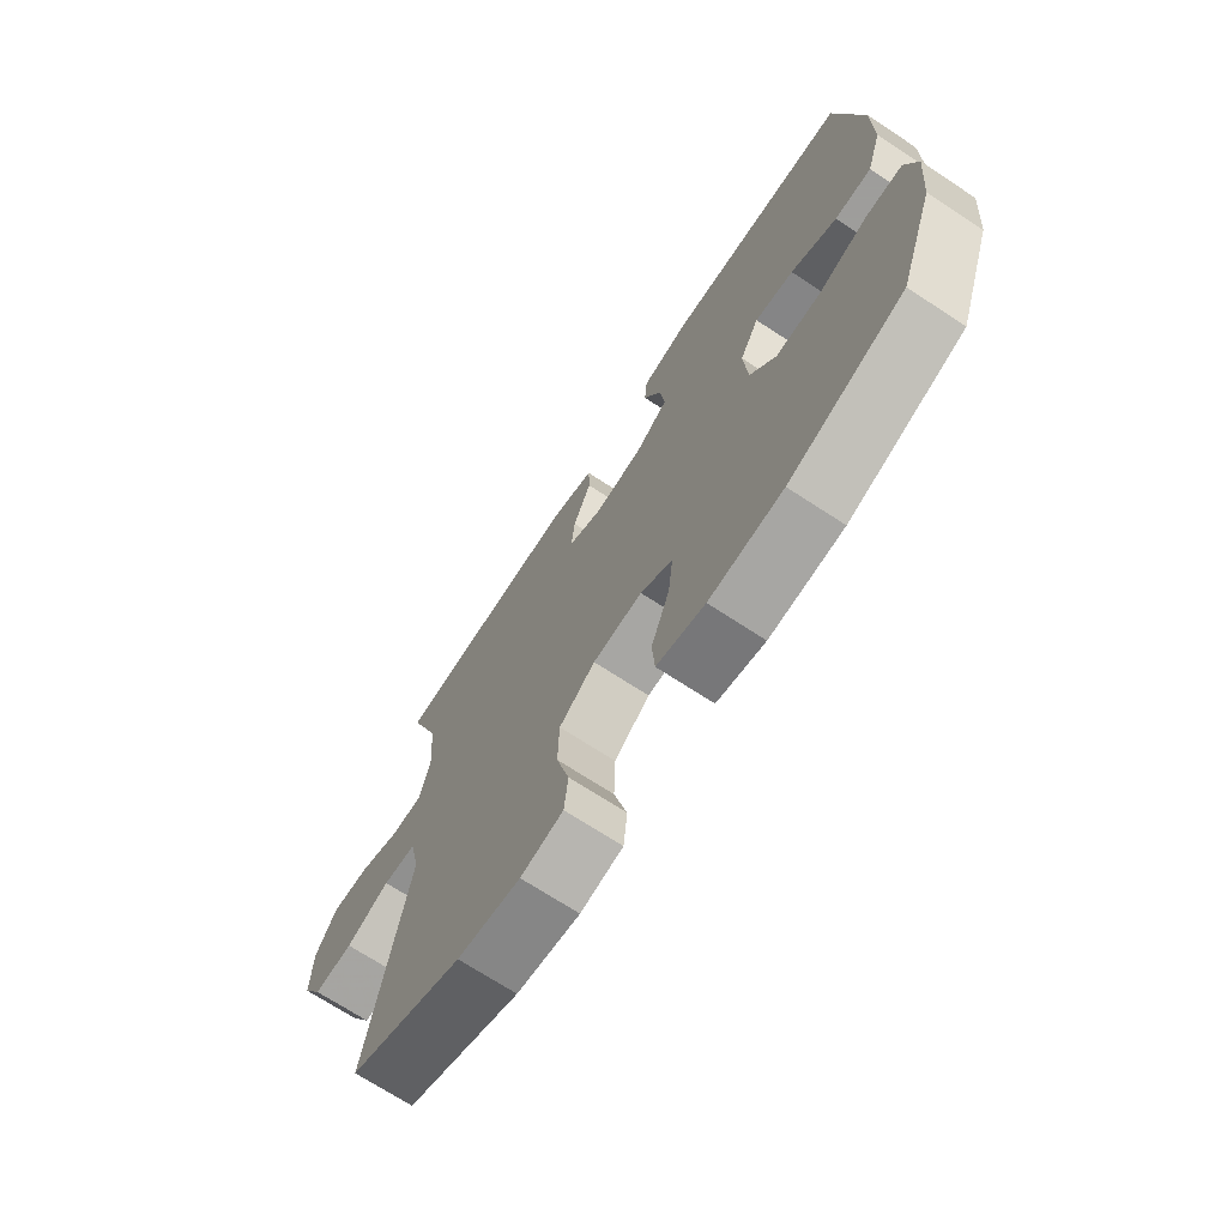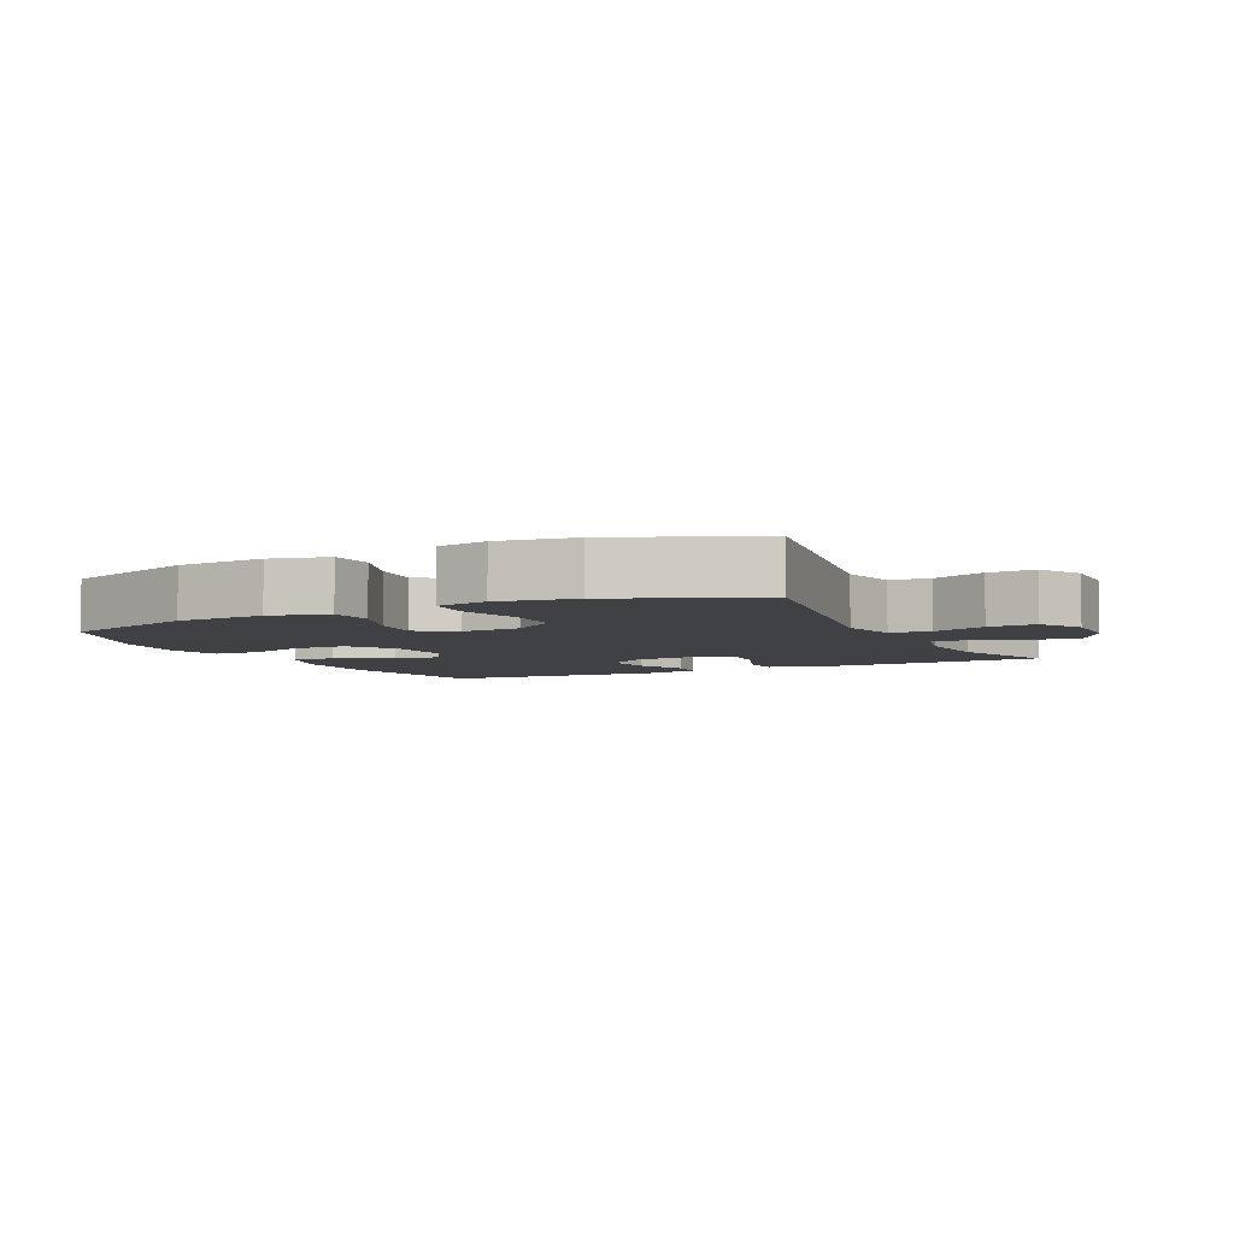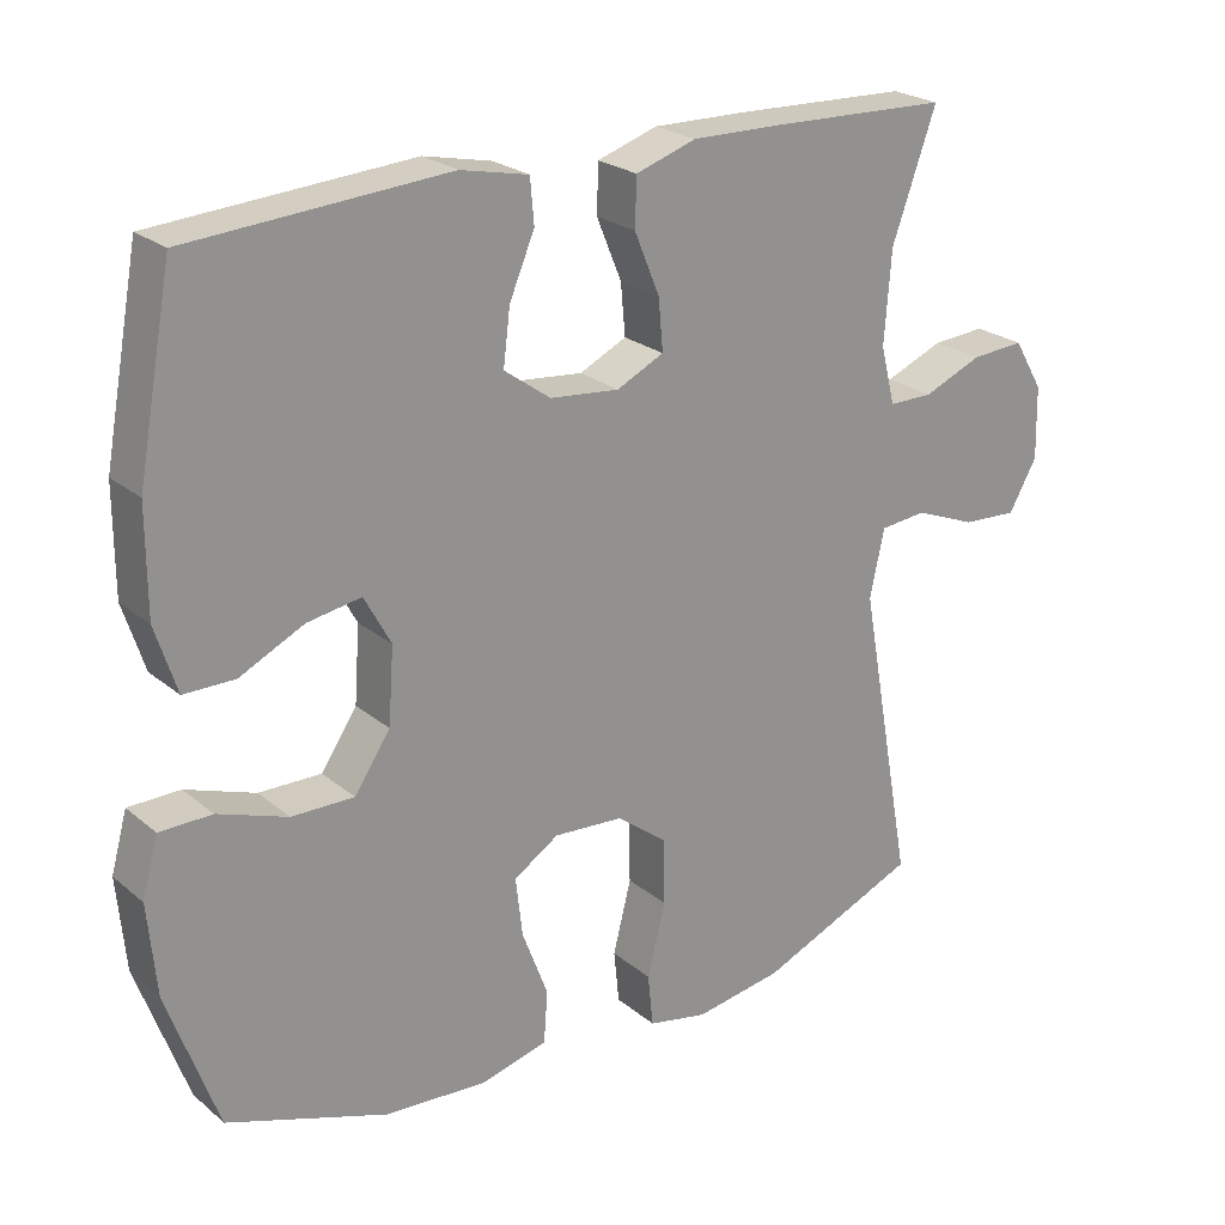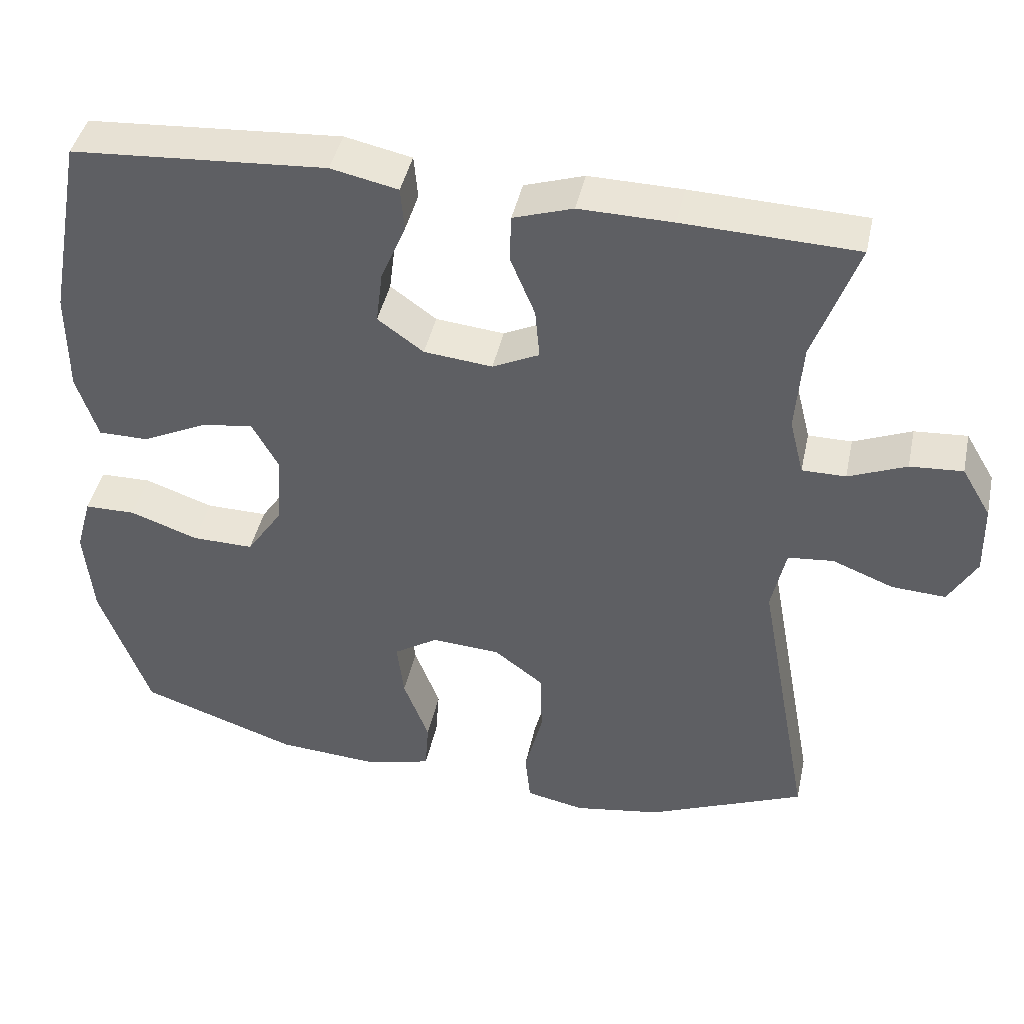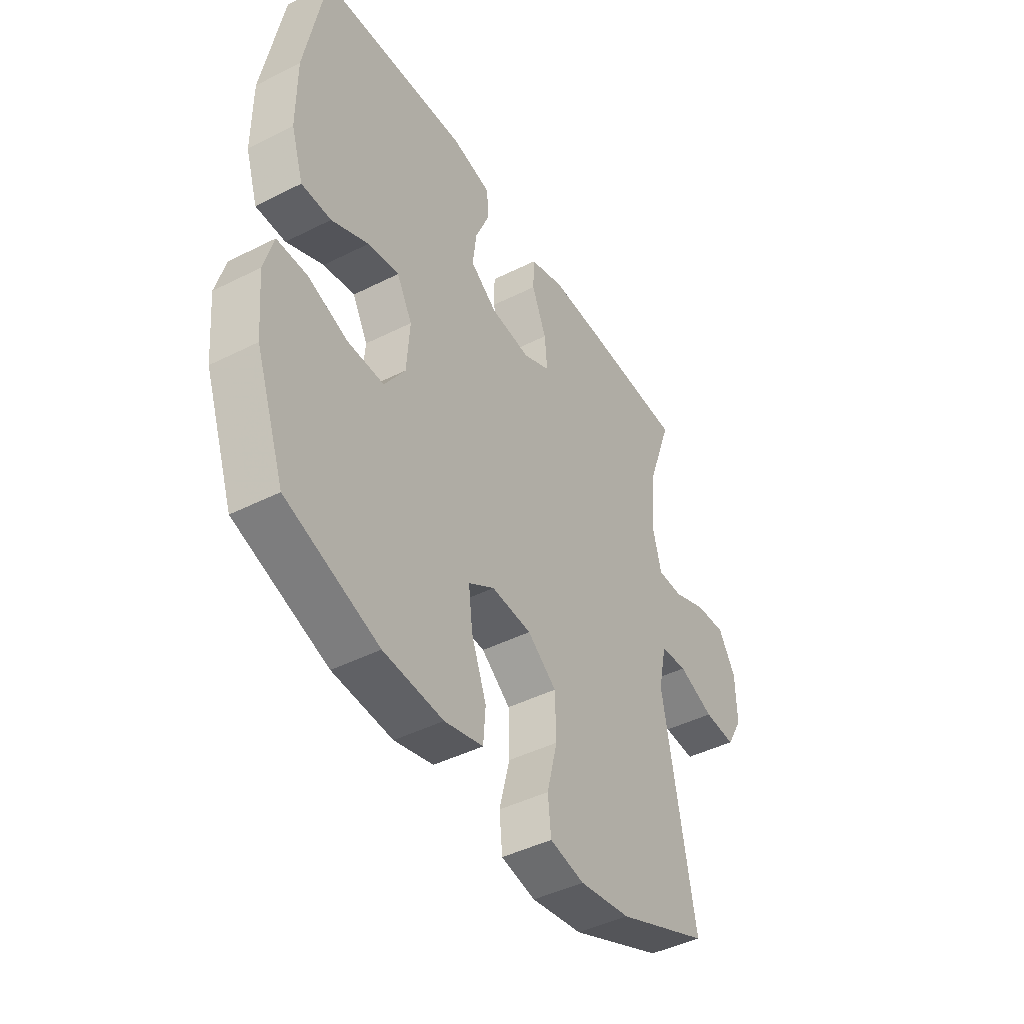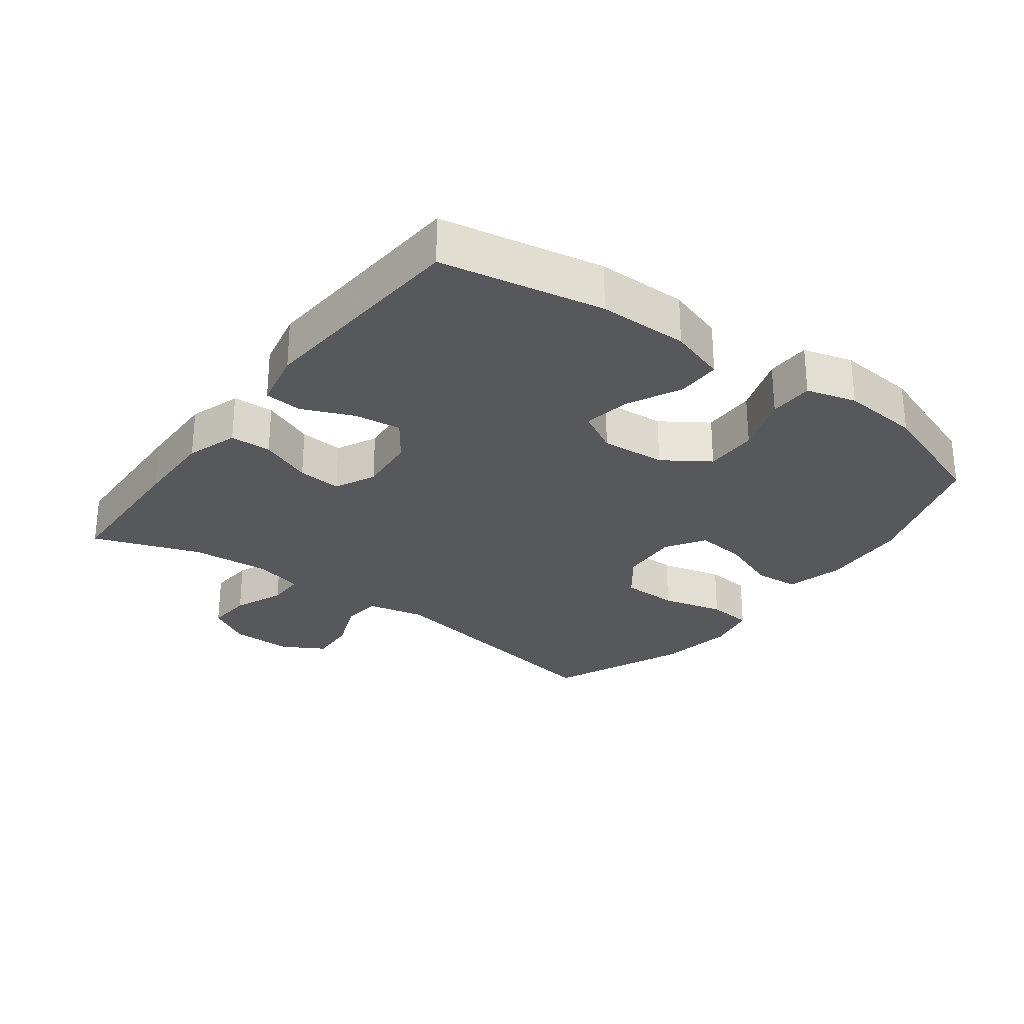
<metadata>
{"format":"obj","ext":"obj","renderer":"f3d","projection":"perspective","resolution":1024,"background":"white","views":[{"elev":-70.7,"azim":56.8,"up":"+Z"},{"elev":-5.4,"azim":-153.7,"up":"+Y"},{"elev":23.6,"azim":143.5,"up":"+Z"},{"elev":43.1,"azim":-167.9,"up":"+Z"},{"elev":-44.3,"azim":120.5,"up":"+Z"},{"elev":-27.7,"azim":53.3,"up":"+Y"}]}
</metadata>
<code>
v -0.5 0.07 0.5
v -0.27 0.07 0.508
v -0.146 0.07 0.51
v -0.067 0.07 0.484
v -0.065 0.07 0.421
v -0.098 0.07 0.341
v -0.104 0.07 0.274
v -0.042 0.07 0.244
v 0.049 0.07 0.253
v 0.11 0.07 0.297
v 0.101 0.07 0.369
v 0.068 0.07 0.447
v 0.073 0.07 0.505
v 0.162 0.07 0.524
v 0.5 0.07 0.5
v 0.546 0.07 0.252
v 0.546 0.07 0.115
v 0.518 0.07 0.028
v 0.451 0.07 0.028
v 0.367 0.07 0.069
v 0.296 0.07 0.081
v 0.261 0.07 0.017
v 0.268 0.07 -0.082
v 0.315 0.07 -0.152
v 0.397 0.07 -0.151
v 0.488 0.07 -0.119
v 0.556 0.07 -0.12
v 0.577 0.07 -0.196
v 0.566 0.07 -0.316
v 0.5 0.07 -0.5
v 0.29 0.07 -0.572
v 0.155 0.07 -0.581
v 0.067 0.07 -0.558
v 0.062 0.07 -0.49
v 0.096 0.07 -0.4
v 0.105 0.07 -0.323
v 0.046 0.07 -0.285
v -0.045 0.07 -0.291
v -0.111 0.07 -0.341
v -0.113 0.07 -0.428
v -0.089 0.07 -0.523
v -0.096 0.07 -0.592
v -0.174 0.07 -0.608
v -0.29 0.07 -0.589
v -0.5 0.07 -0.5
v -0.428 0.07 -0.106
v -0.447 0.07 -0.018
v -0.508 0.07 -0.012
v -0.589 0.07 -0.044
v -0.661 0.07 -0.048
v -0.698 0.07 0.017
v -0.696 0.07 0.112
v -0.657 0.07 0.178
v -0.587 0.07 0.173
v -0.51 0.07 0.141
v -0.452 0.07 0.141
v -0.433 0.07 0.217
v -0.442 0.07 0.337
v -0.5 0 0.5
v -0.27 0 0.508
v -0.146 0 0.51
v -0.067 0 0.484
v -0.065 0 0.421
v -0.098 0 0.341
v -0.104 0 0.274
v -0.042 0 0.244
v 0.049 0 0.253
v 0.11 0 0.297
v 0.101 0 0.369
v 0.068 0 0.447
v 0.073 0 0.505
v 0.162 0 0.524
v 0.5 0 0.5
v 0.546 0 0.252
v 0.546 0 0.115
v 0.518 0 0.028
v 0.451 0 0.028
v 0.367 0 0.069
v 0.296 0 0.081
v 0.261 0 0.017
v 0.268 0 -0.082
v 0.315 0 -0.152
v 0.397 0 -0.151
v 0.488 0 -0.119
v 0.556 0 -0.12
v 0.577 0 -0.196
v 0.566 0 -0.316
v 0.5 0 -0.5
v 0.29 0 -0.572
v 0.155 0 -0.581
v 0.067 0 -0.558
v 0.062 0 -0.49
v 0.096 0 -0.4
v 0.105 0 -0.323
v 0.046 0 -0.285
v -0.045 0 -0.291
v -0.111 0 -0.341
v -0.113 0 -0.428
v -0.089 0 -0.523
v -0.096 0 -0.592
v -0.174 0 -0.608
v -0.29 0 -0.589
v -0.5 0 -0.5
v -0.428 0 -0.106
v -0.447 0 -0.018
v -0.508 0 -0.012
v -0.589 0 -0.044
v -0.661 0 -0.048
v -0.698 0 0.017
v -0.696 0 0.112
v -0.657 0 0.178
v -0.587 0 0.173
v -0.51 0 0.141
v -0.452 0 0.141
v -0.433 0 0.217
v -0.442 0 0.337
f 53 54 55
f 52 53 55
f 51 52 55
f 50 51 55
f 49 50 55
f 48 49 55
f 47 48 55 56
f 46 47 56 57
f 44 45 46
f 43 44 46
f 42 43 46
f 41 42 46
f 40 41 46
f 39 40 46 57
f 33 34 35
f 32 33 35
f 31 32 35
f 30 31 35
f 29 30 35
f 28 29 35
f 27 28 35
f 26 27 35
f 25 26 35
f 24 25 35 36
f 23 24 36 37
f 18 19 20
f 17 18 20
f 16 17 20
f 15 16 20
f 14 15 20
f 13 14 20
f 12 13 20
f 11 12 20
f 10 11 20 21
f 9 10 21 22
f 4 5 6
f 3 4 6
f 2 3 6
f 1 2 6
f 58 1 6
f 58 6 7
f 58 7 8
f 57 58 8
f 39 57 8
f 38 39 8
f 23 37 38
f 22 23 38
f 9 22 38
f 8 9 38
f 113 112 111
f 113 111 110
f 113 110 109
f 113 109 108
f 113 108 107
f 113 107 106
f 114 113 106 105
f 115 114 105 104
f 104 103 102
f 104 102 101
f 104 101 100
f 104 100 99
f 104 99 98
f 115 104 98 97
f 93 92 91
f 93 91 90
f 93 90 89
f 93 89 88
f 93 88 87
f 93 87 86
f 93 86 85
f 93 85 84
f 93 84 83
f 94 93 83 82
f 95 94 82 81
f 78 77 76
f 78 76 75
f 78 75 74
f 78 74 73
f 78 73 72
f 78 72 71
f 78 71 70
f 78 70 69
f 79 78 69 68
f 80 79 68 67
f 64 63 62
f 64 62 61
f 64 61 60
f 64 60 59
f 64 59 116
f 65 64 116
f 66 65 116
f 66 116 115
f 66 115 97
f 66 97 96
f 96 95 81
f 96 81 80
f 96 80 67
f 96 67 66
f 1 59 60 2
f 2 60 61 3
f 3 61 62 4
f 4 62 63 5
f 5 63 64 6
f 6 64 65 7
f 7 65 66 8
f 8 66 67 9
f 9 67 68 10
f 10 68 69 11
f 11 69 70 12
f 12 70 71 13
f 13 71 72 14
f 14 72 73 15
f 15 73 74 16
f 16 74 75 17
f 17 75 76 18
f 18 76 77 19
f 19 77 78 20
f 20 78 79 21
f 21 79 80 22
f 22 80 81 23
f 23 81 82 24
f 24 82 83 25
f 25 83 84 26
f 26 84 85 27
f 27 85 86 28
f 28 86 87 29
f 29 87 88 30
f 30 88 89 31
f 31 89 90 32
f 32 90 91 33
f 33 91 92 34
f 34 92 93 35
f 35 93 94 36
f 36 94 95 37
f 37 95 96 38
f 38 96 97 39
f 39 97 98 40
f 40 98 99 41
f 41 99 100 42
f 42 100 101 43
f 43 101 102 44
f 44 102 103 45
f 45 103 104 46
f 46 104 105 47
f 47 105 106 48
f 48 106 107 49
f 49 107 108 50
f 50 108 109 51
f 51 109 110 52
f 52 110 111 53
f 53 111 112 54
f 54 112 113 55
f 55 113 114 56
f 56 114 115 57
f 57 115 116 58
f 58 116 59 1

</code>
